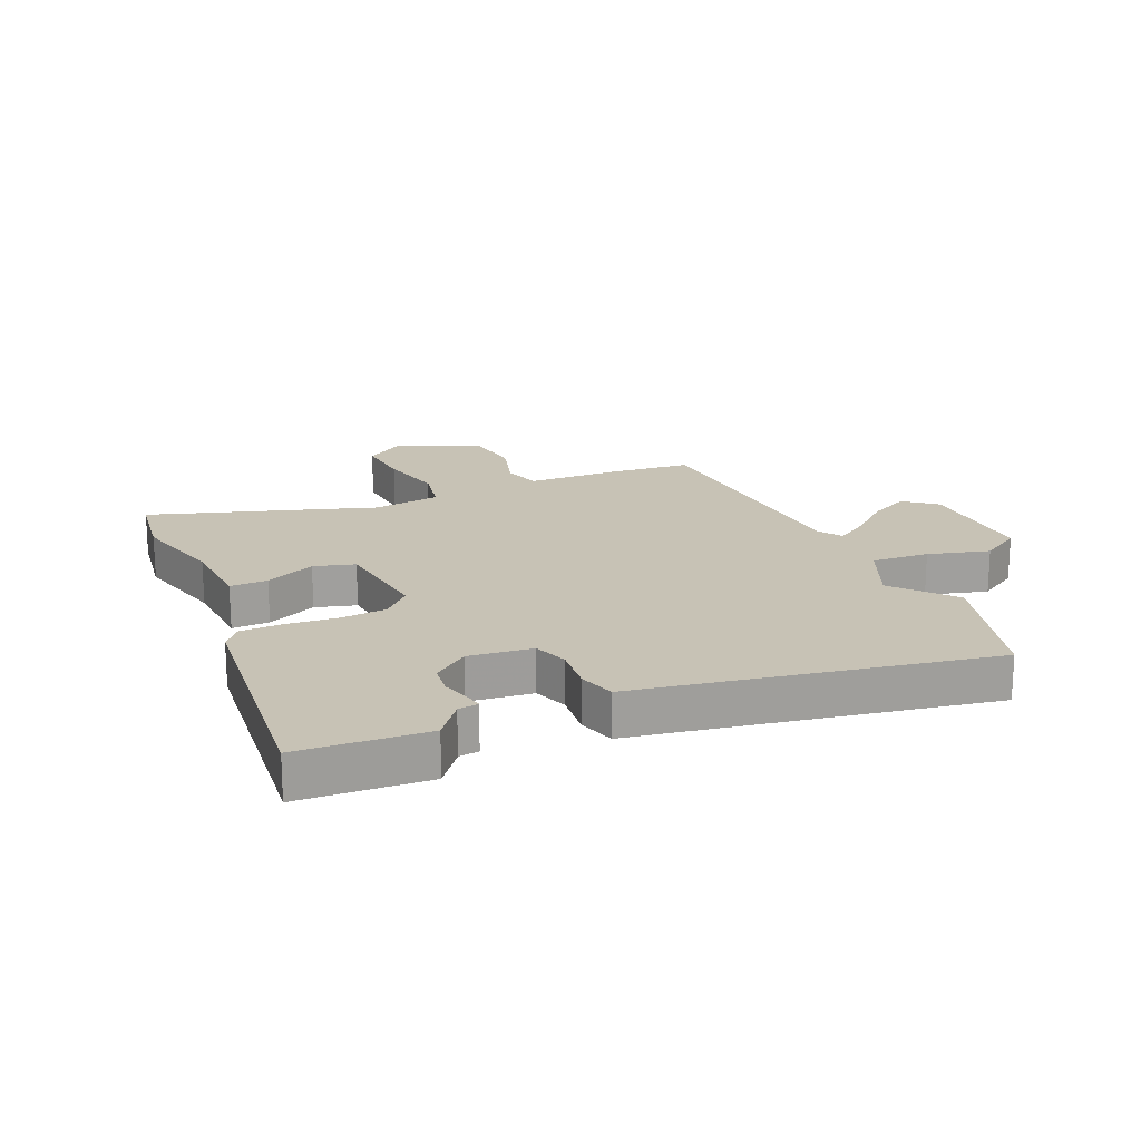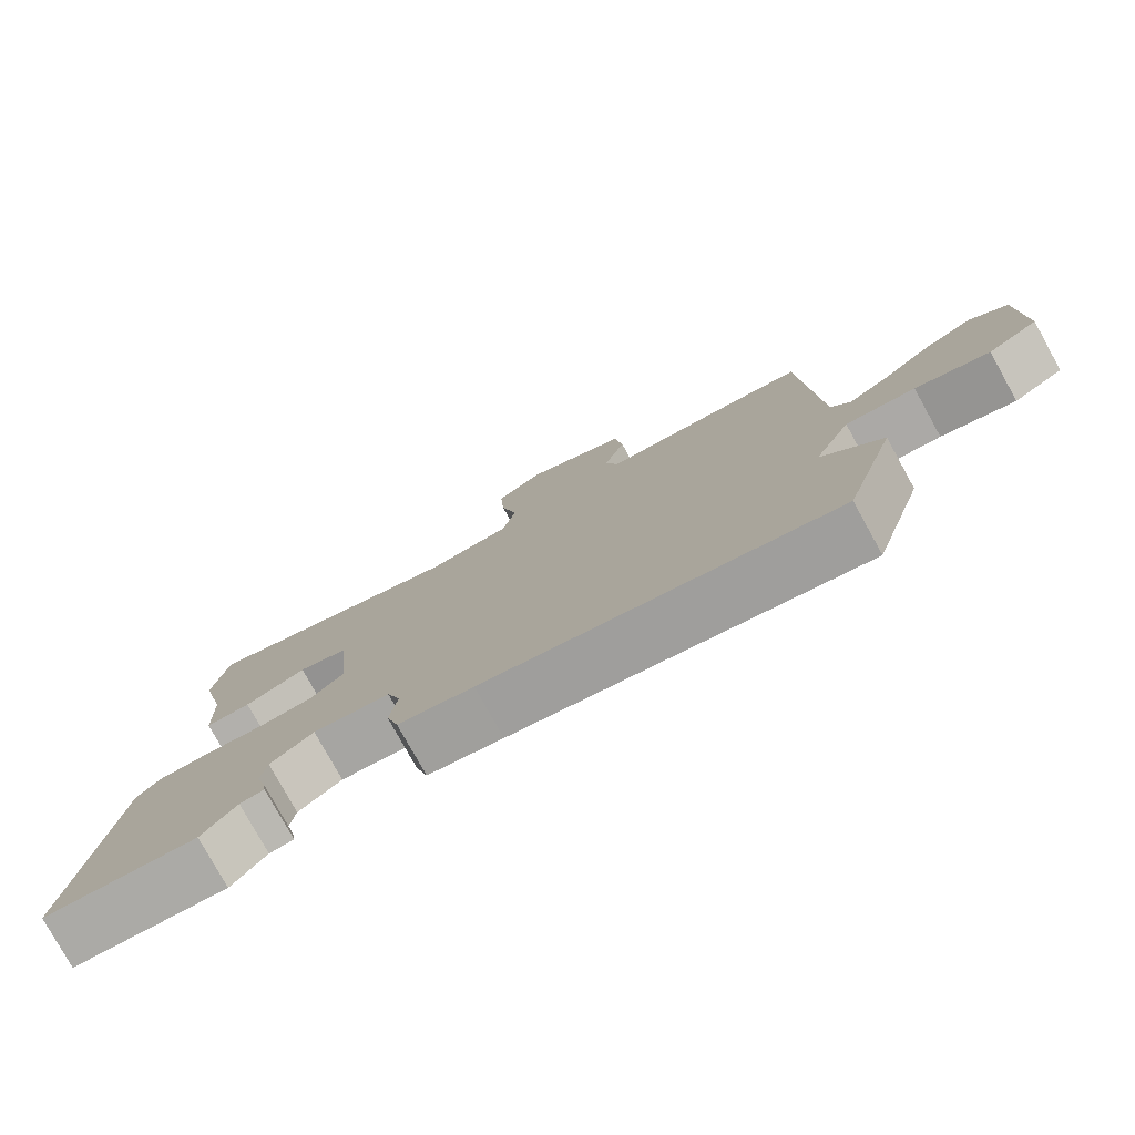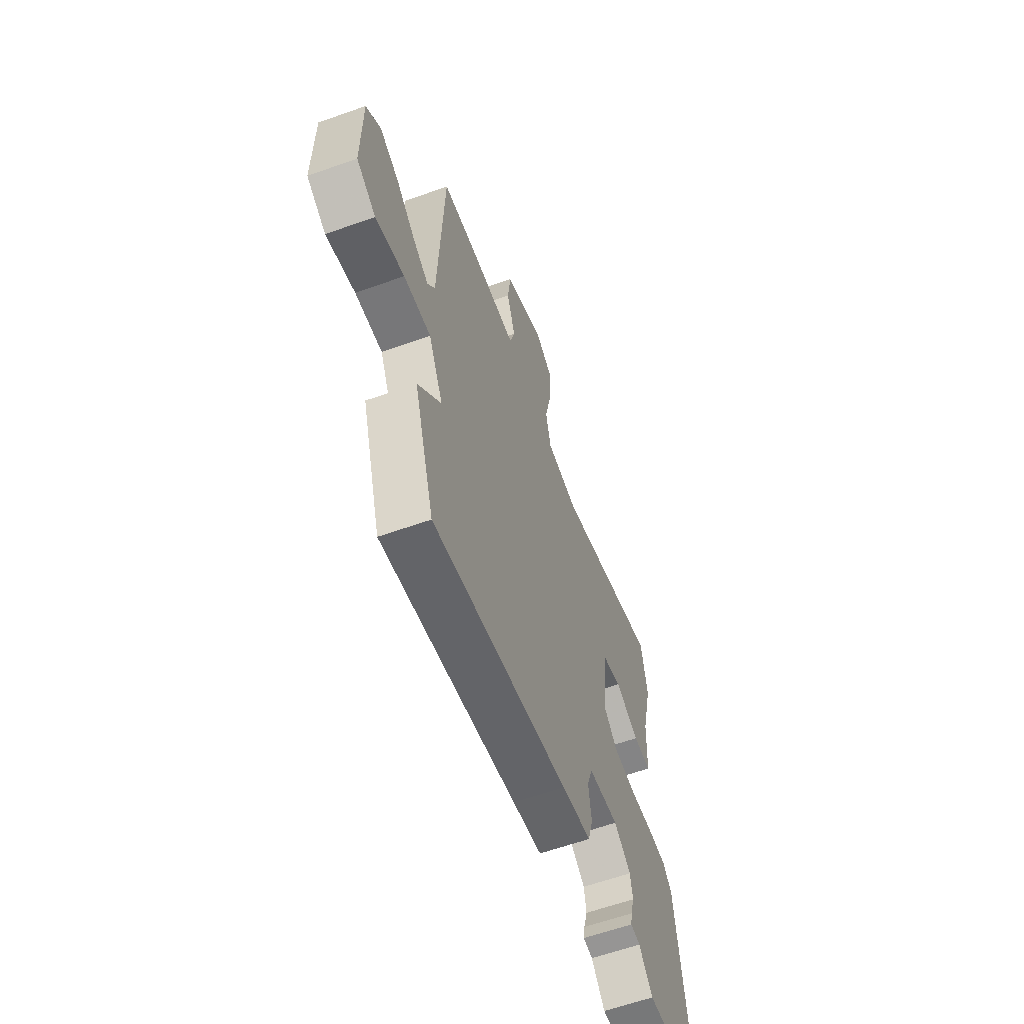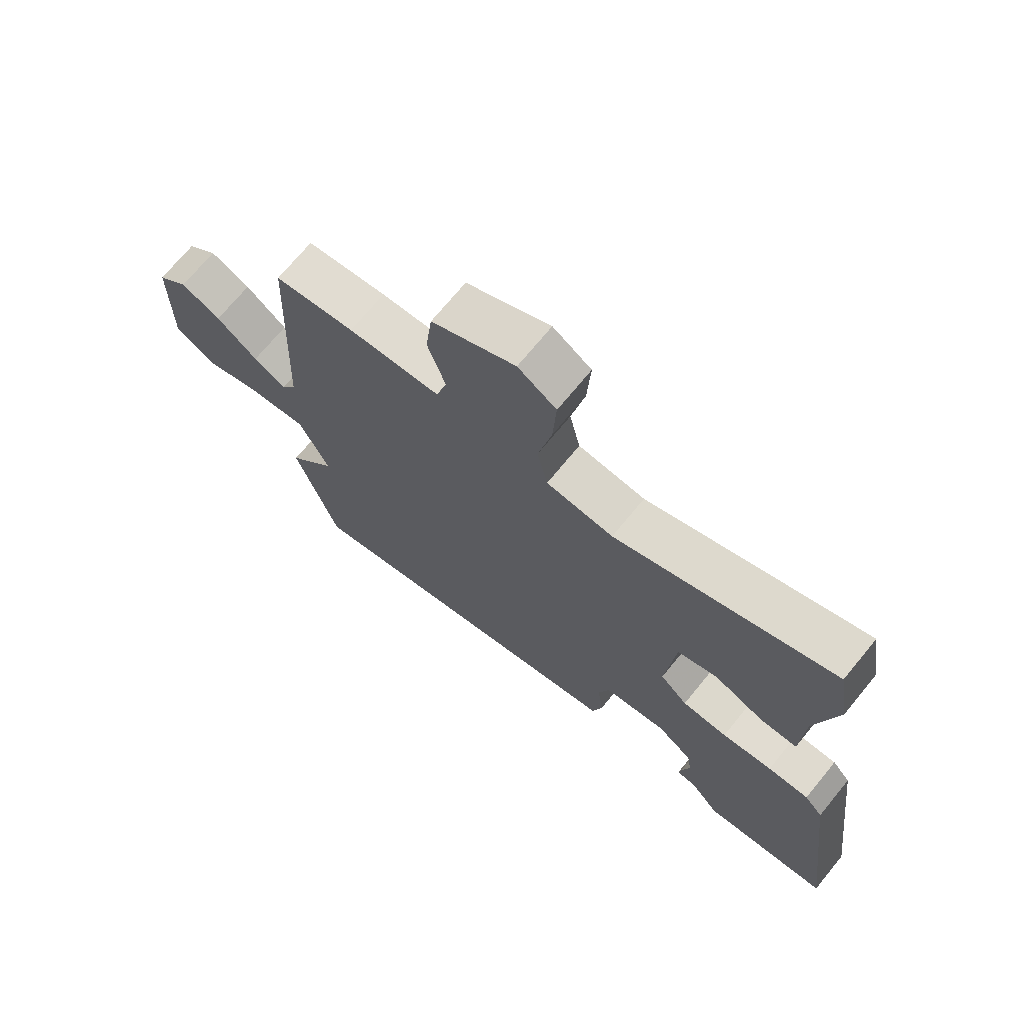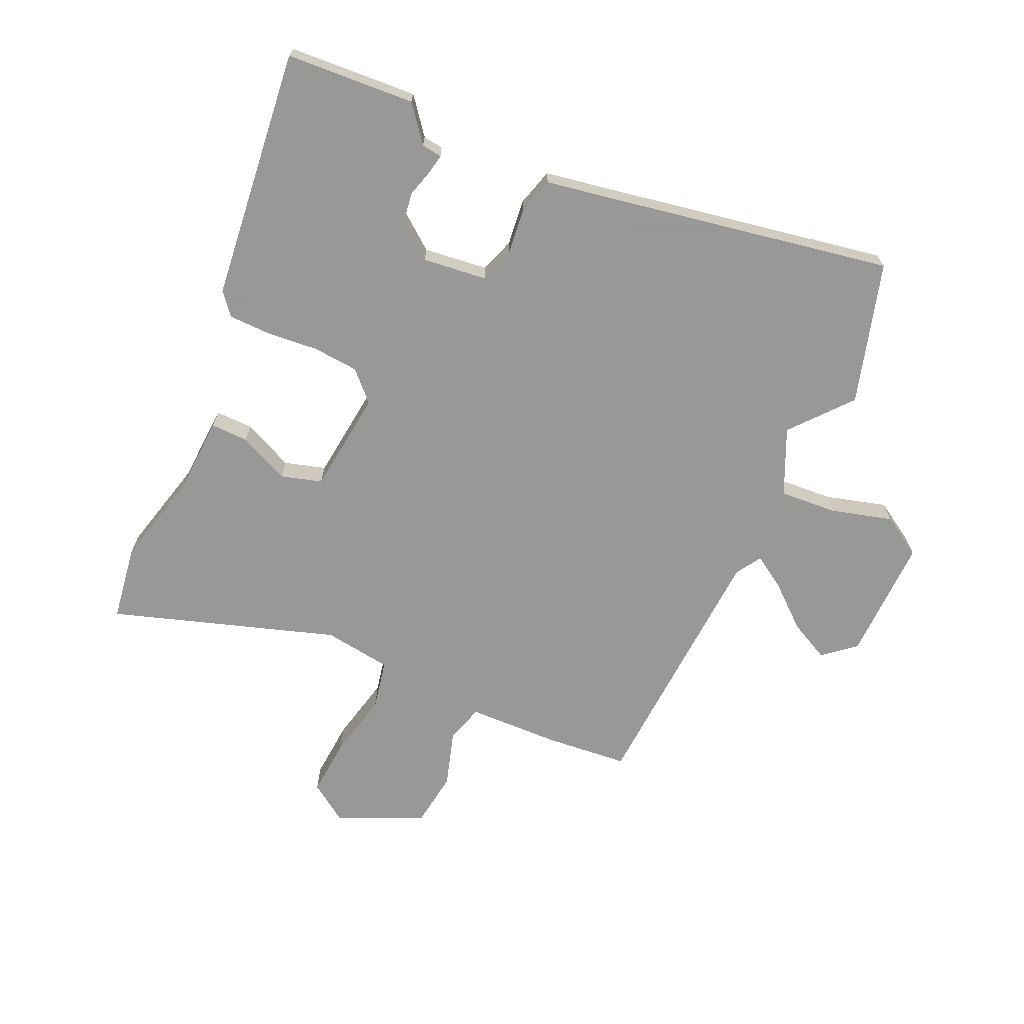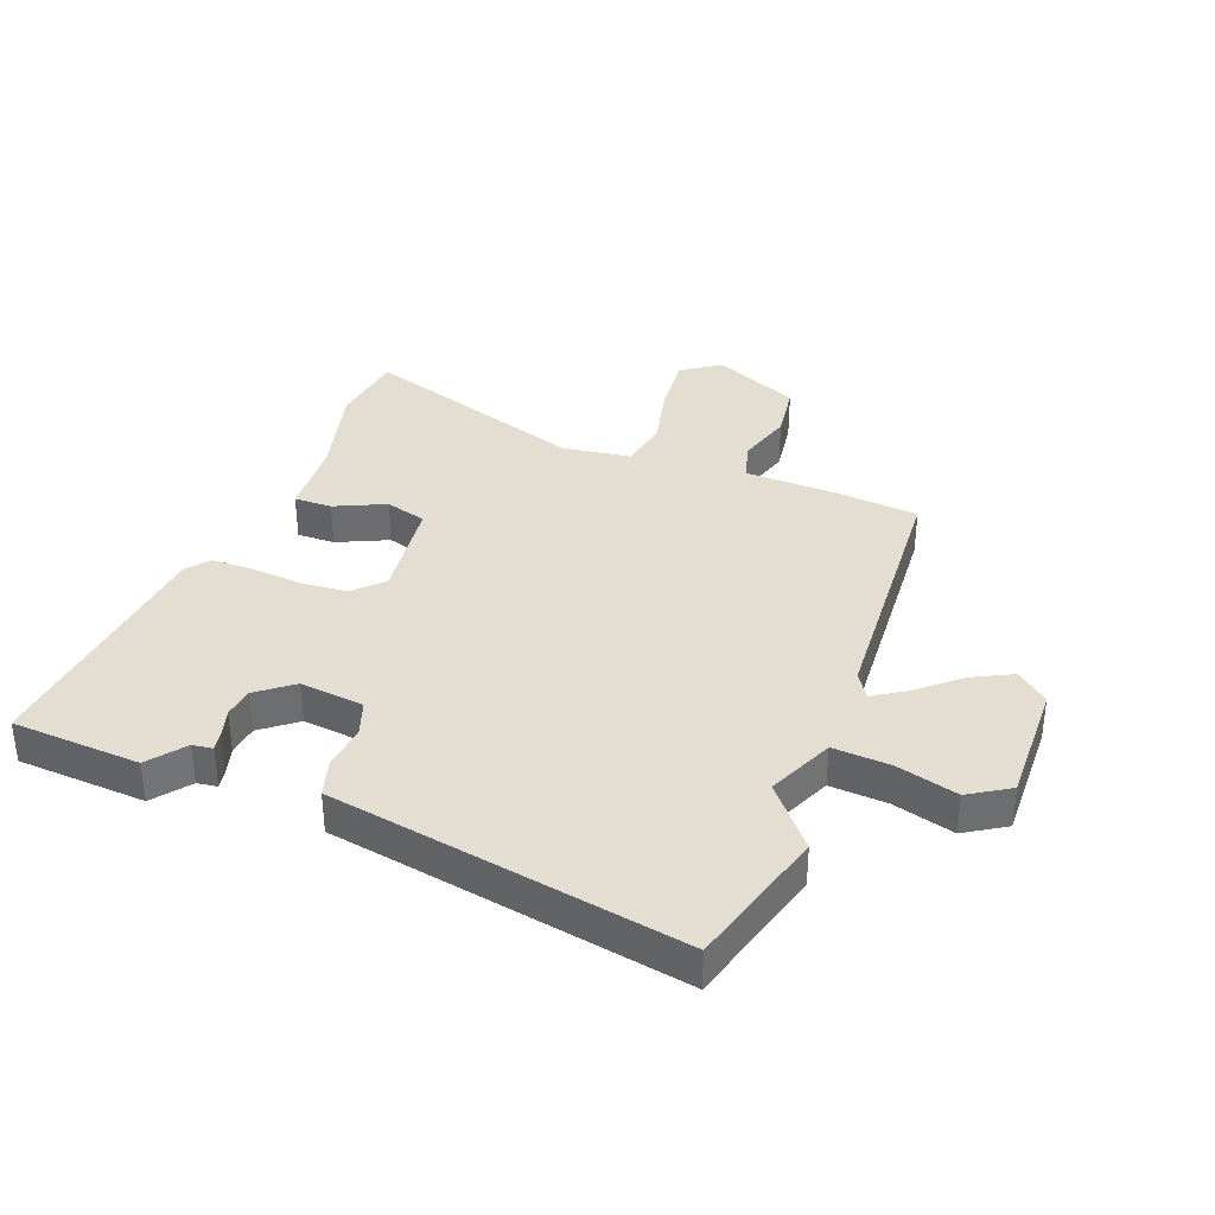
<metadata>
{"format":"obj","ext":"obj","renderer":"f3d","projection":"perspective","resolution":1024,"background":"white","views":[{"elev":19.0,"azim":155.1,"up":"+Y"},{"elev":-78.7,"azim":-151.0,"up":"+Z"},{"elev":-61.5,"azim":-70.1,"up":"+Z"},{"elev":70.9,"azim":39.3,"up":"+Z"},{"elev":-68.4,"azim":154.8,"up":"+Y"},{"elev":36.2,"azim":-160.3,"up":"+Y"}]}
</metadata>
<code>
v -0.487 0.07 0.459
v -0.351 0.07 0.474
v -0.195 0.07 0.481
v -0.177 0.07 0.545
v -0.207 0.07 0.638
v -0.196 0.07 0.731
v -0.054 0.07 0.798
v 0.011 0.07 0.755
v 0.005 0.07 0.657
v -0.018 0.07 0.547
v 0 0.07 0.465
v 0.114 0.07 0.451
v 0.487 0.07 0.579
v 0.508 0.07 0.453
v 0.471 0.07 0.295
v 0.466 0.07 0.164
v 0.403 0.07 0.164
v 0.318 0.07 0.201
v 0.25 0.07 0.18
v 0.233 0.07 0.007
v 0.28 0.07 -0.039
v 0.357 0.07 -0.044
v 0.443 0.07 -0.035
v 0.513 0.07 -0.035
v 0.544 0.07 -0.071
v 0.597 0.07 -0.492
v 0.382 0.07 -0.509
v 0.334 0.07 -0.45
v 0.3 0.07 -0.446
v 0.305 0.07 -0.415
v 0.318 0.07 -0.367
v 0.31 0.07 -0.316
v 0.25 0.07 -0.271
v 0.143 0.07 -0.285
v 0.124 0.07 -0.344
v 0.134 0.07 -0.42
v 0.117 0.07 -0.483
v 0.013 0.07 -0.503
v -0.47 0.07 -0.598
v -0.542 0.07 -0.363
v -0.46 0.07 -0.262
v -0.511 0.07 -0.153
v -0.607 0.07 -0.161
v -0.709 0.07 -0.191
v -0.778 0.07 -0.15
v -0.777 0.07 0.057
v -0.725 0.07 0.102
v -0.657 0.07 0.069
v -0.587 0.07 0.011
v -0.532 0.07 -0.023
v -0.506 0.07 0.02
v -0.487 0 0.459
v -0.351 0 0.474
v -0.195 0 0.481
v -0.177 0 0.545
v -0.207 0 0.638
v -0.196 0 0.731
v -0.054 0 0.798
v 0.011 0 0.755
v 0.005 0 0.657
v -0.018 0 0.547
v 0 0 0.465
v 0.114 0 0.451
v 0.487 0 0.579
v 0.508 0 0.453
v 0.471 0 0.295
v 0.466 0 0.164
v 0.403 0 0.164
v 0.318 0 0.201
v 0.25 0 0.18
v 0.233 0 0.007
v 0.28 0 -0.039
v 0.357 0 -0.044
v 0.443 0 -0.035
v 0.513 0 -0.035
v 0.544 0 -0.071
v 0.597 0 -0.492
v 0.382 0 -0.509
v 0.334 0 -0.45
v 0.3 0 -0.446
v 0.305 0 -0.415
v 0.318 0 -0.367
v 0.31 0 -0.316
v 0.25 0 -0.271
v 0.143 0 -0.285
v 0.124 0 -0.344
v 0.134 0 -0.42
v 0.117 0 -0.483
v 0.013 0 -0.503
v -0.47 0 -0.598
v -0.542 0 -0.363
v -0.46 0 -0.262
v -0.511 0 -0.153
v -0.607 0 -0.161
v -0.709 0 -0.191
v -0.778 0 -0.15
v -0.777 0 0.057
v -0.725 0 0.102
v -0.657 0 0.069
v -0.587 0 0.011
v -0.532 0 -0.023
v -0.506 0 0.02
f 47 48 49
f 46 47 49
f 45 46 49
f 44 45 49
f 43 44 49
f 42 43 49 50
f 41 42 50 51
f 38 39 40 41
f 1 2 3
f 51 1 3
f 41 51 3
f 38 41 3
f 37 38 3
f 36 37 3
f 35 36 3
f 28 29 30 31
f 28 31 32
f 27 28 32
f 26 27 32
f 25 26 32
f 24 25 32
f 23 24 32
f 22 23 32
f 21 22 32 33
f 15 16 17 18
f 15 18 19
f 14 15 19
f 13 14 19
f 12 13 19
f 11 12 19 20
f 8 9 10
f 7 8 10
f 6 7 10
f 5 6 10
f 4 5 10
f 4 10 11
f 3 4 11
f 35 3 11
f 34 35 11
f 20 21 33 34
f 11 20 34
f 100 99 98
f 100 98 97
f 100 97 96
f 100 96 95
f 100 95 94
f 101 100 94 93
f 102 101 93 92
f 92 91 90 89
f 54 53 52
f 54 52 102
f 54 102 92
f 54 92 89
f 54 89 88
f 54 88 87
f 54 87 86
f 82 81 80 79
f 83 82 79
f 83 79 78
f 83 78 77
f 83 77 76
f 83 76 75
f 83 75 74
f 83 74 73
f 84 83 73 72
f 69 68 67 66
f 70 69 66
f 70 66 65
f 70 65 64
f 70 64 63
f 71 70 63 62
f 61 60 59
f 61 59 58
f 61 58 57
f 61 57 56
f 61 56 55
f 62 61 55
f 62 55 54
f 62 54 86
f 62 86 85
f 85 84 72 71
f 85 71 62
f 1 52 53 2
f 2 53 54 3
f 3 54 55 4
f 4 55 56 5
f 5 56 57 6
f 6 57 58 7
f 7 58 59 8
f 8 59 60 9
f 9 60 61 10
f 10 61 62 11
f 11 62 63 12
f 12 63 64 13
f 13 64 65 14
f 14 65 66 15
f 15 66 67 16
f 16 67 68 17
f 17 68 69 18
f 18 69 70 19
f 19 70 71 20
f 20 71 72 21
f 21 72 73 22
f 22 73 74 23
f 23 74 75 24
f 24 75 76 25
f 25 76 77 26
f 26 77 78 27
f 27 78 79 28
f 28 79 80 29
f 29 80 81 30
f 30 81 82 31
f 31 82 83 32
f 32 83 84 33
f 33 84 85 34
f 34 85 86 35
f 35 86 87 36
f 36 87 88 37
f 37 88 89 38
f 38 89 90 39
f 39 90 91 40
f 40 91 92 41
f 41 92 93 42
f 42 93 94 43
f 43 94 95 44
f 44 95 96 45
f 45 96 97 46
f 46 97 98 47
f 47 98 99 48
f 48 99 100 49
f 49 100 101 50
f 50 101 102 51
f 51 102 52 1

</code>
